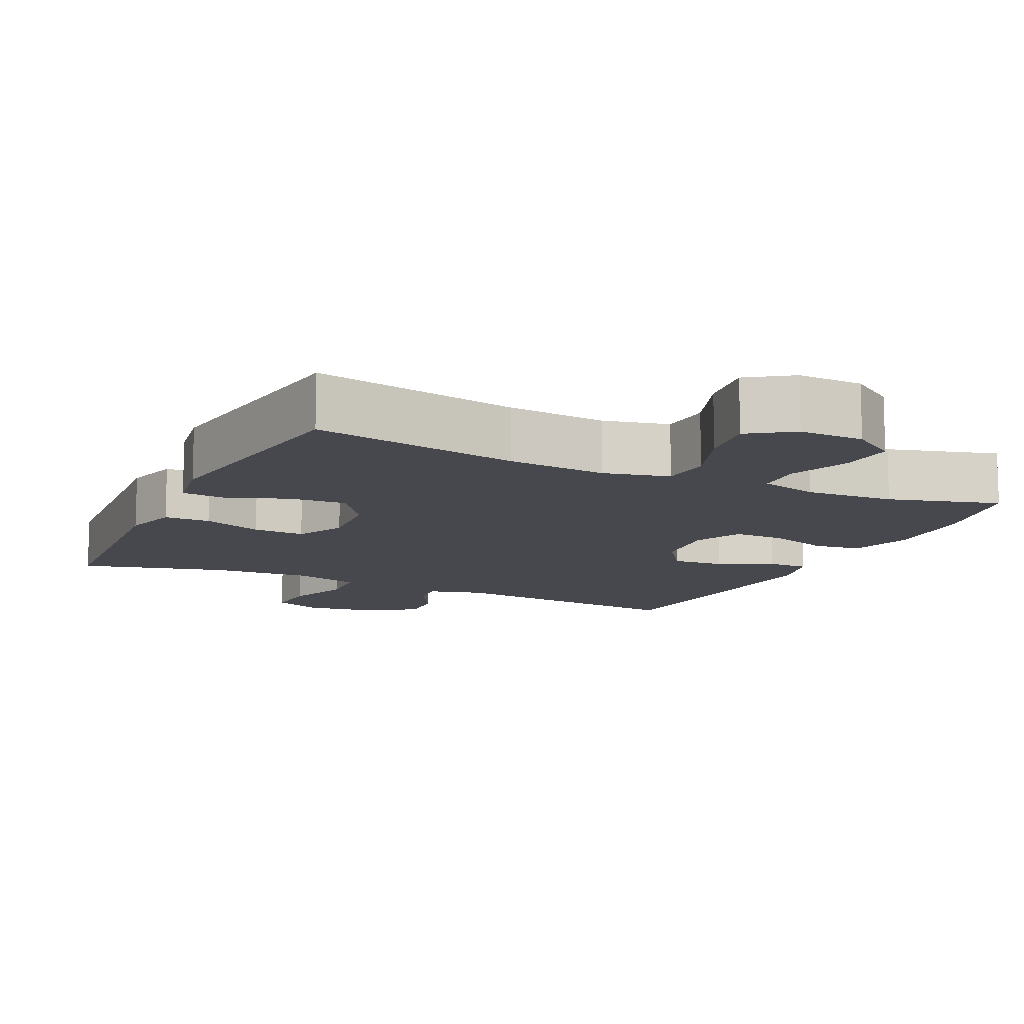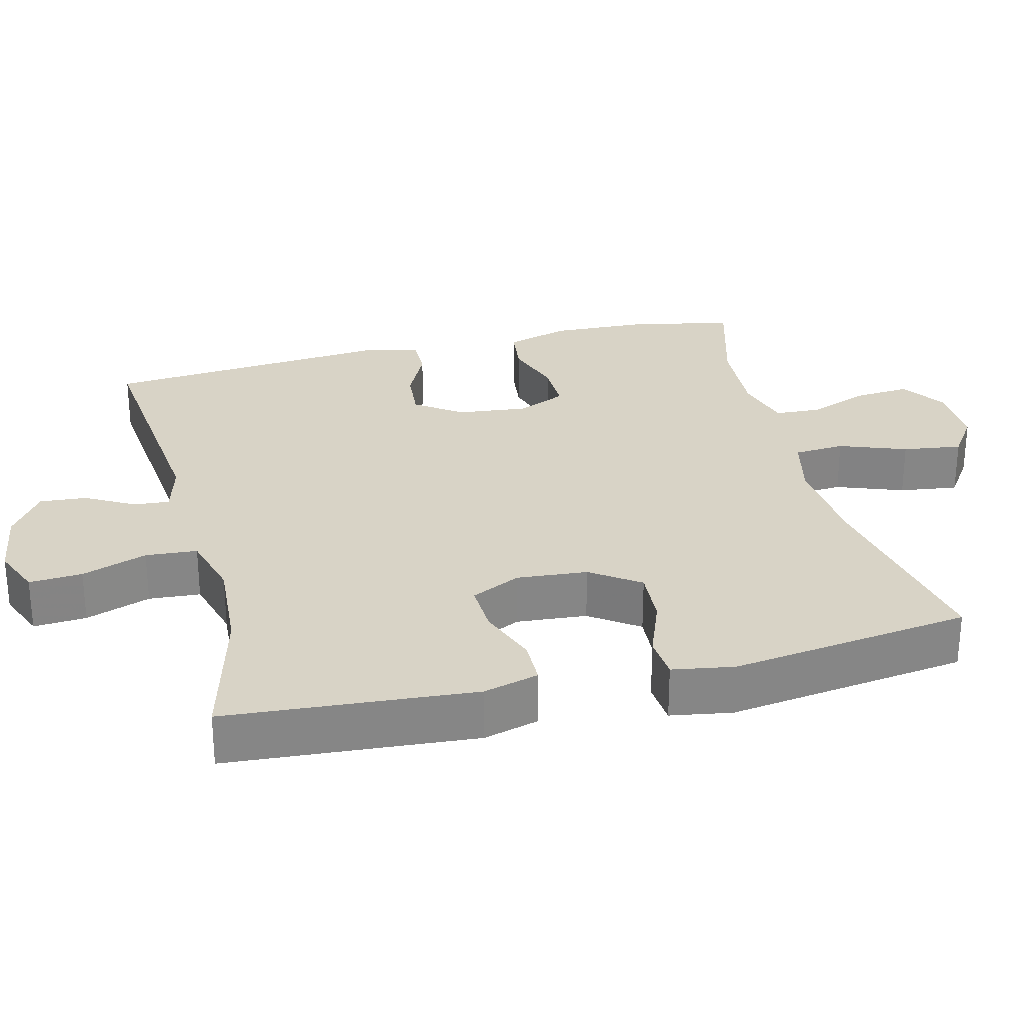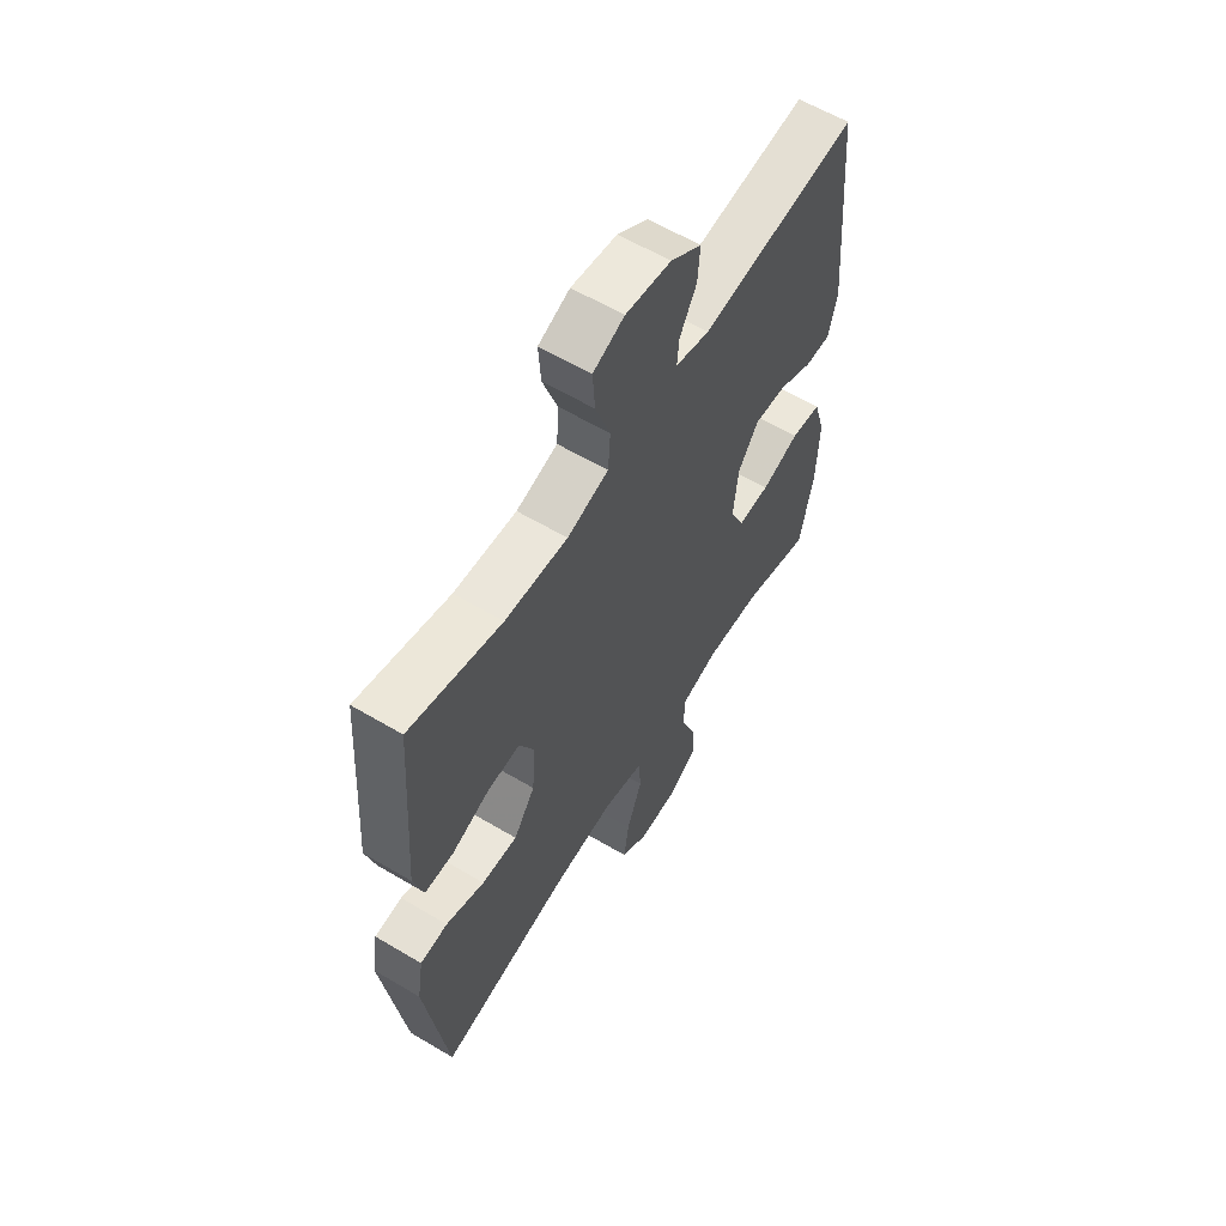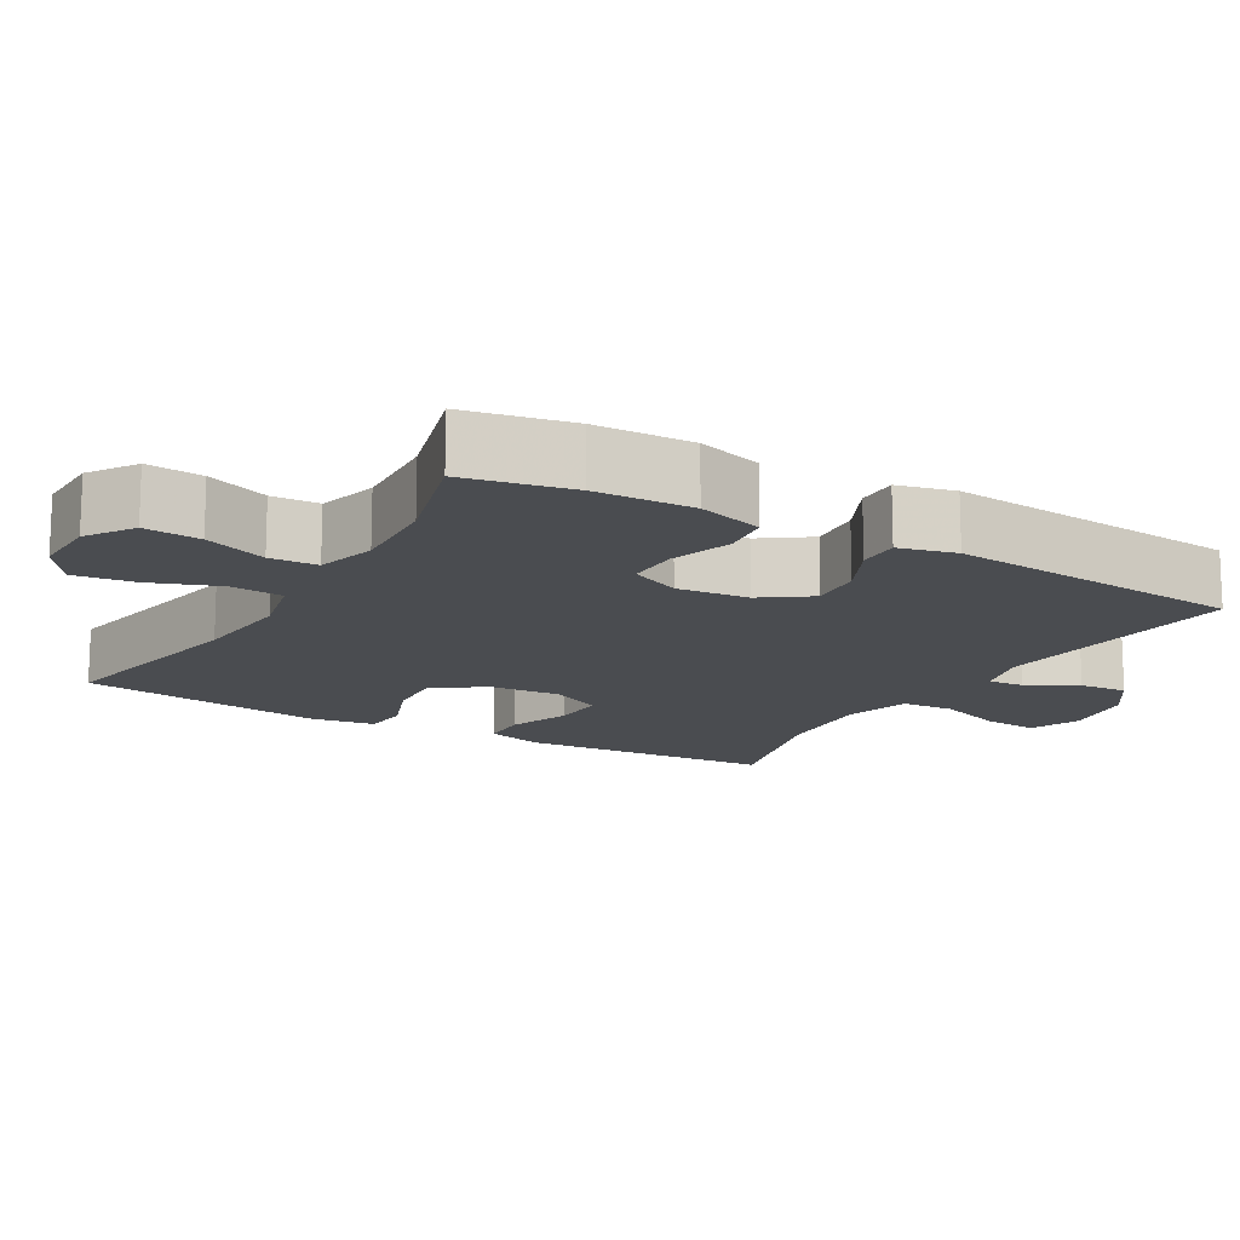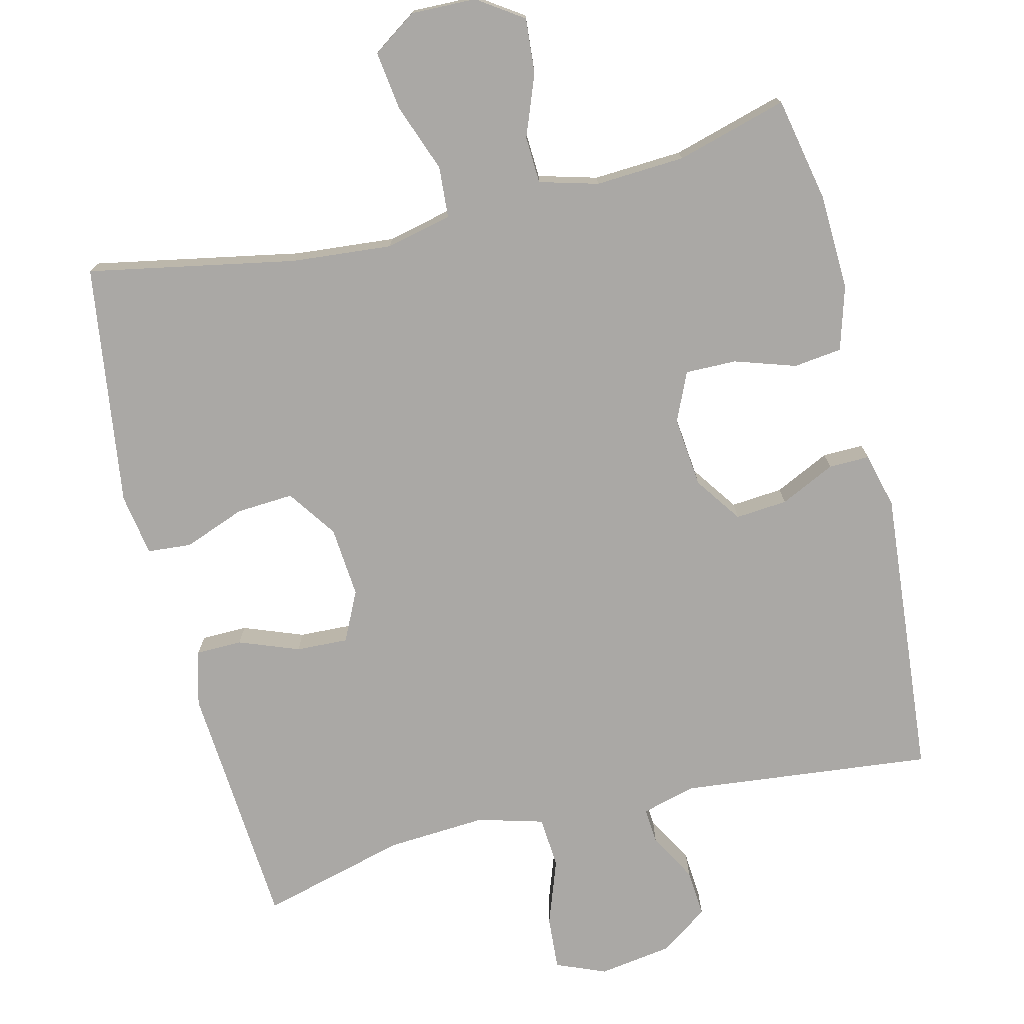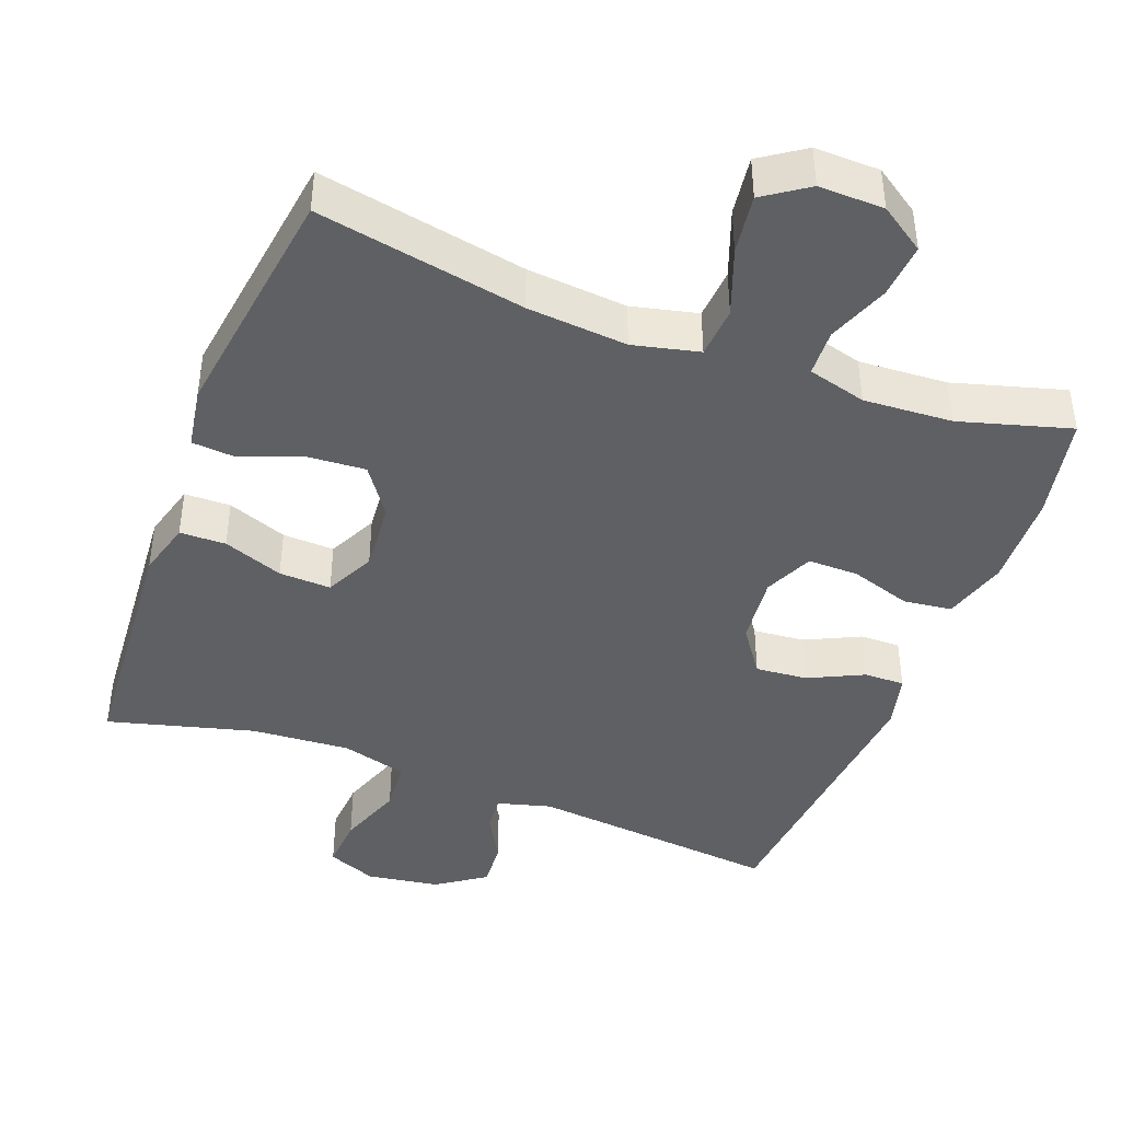
<metadata>
{"format":"obj","ext":"obj","renderer":"f3d","projection":"perspective","resolution":1024,"background":"white","views":[{"elev":-11.7,"azim":154.6,"up":"+Y"},{"elev":28.2,"azim":76.0,"up":"+Y"},{"elev":60.3,"azim":121.3,"up":"+Z"},{"elev":-14.8,"azim":-120.2,"up":"+Y"},{"elev":-75.1,"azim":-166.3,"up":"+Y"},{"elev":-42.5,"azim":159.3,"up":"+Y"}]}
</metadata>
<code>
v -0.5 0.07 0.5
v -0.156 0.07 0.464
v -0.082 0.07 0.484
v -0.086 0.07 0.533
v -0.123 0.07 0.599
v -0.128 0.07 0.664
v -0.061 0.07 0.71
v 0.038 0.07 0.725
v 0.106 0.07 0.697
v 0.101 0.07 0.624
v 0.069 0.07 0.534
v 0.074 0.07 0.463
v 0.164 0.07 0.438
v 0.3 0.07 0.447
v 0.5 0.07 0.5
v 0.516 0.07 0.279
v 0.525 0.07 0.159
v 0.504 0.07 0.083
v 0.441 0.07 0.082
v 0.359 0.07 0.113
v 0.288 0.07 0.116
v 0.255 0.07 0.048
v 0.263 0.07 -0.049
v 0.31 0.07 -0.116
v 0.388 0.07 -0.111
v 0.472 0.07 -0.079
v 0.532 0.07 -0.084
v 0.546 0.07 -0.169
v 0.5 0.07 -0.5
v 0.216 0.07 -0.446
v 0.079 0.07 -0.434
v -0.011 0.07 -0.455
v -0.016 0.07 -0.525
v 0.018 0.07 -0.617
v 0.029 0.07 -0.698
v -0.031 0.07 -0.739
v -0.12 0.07 -0.737
v -0.182 0.07 -0.695
v -0.176 0.07 -0.62
v -0.144 0.07 -0.536
v -0.147 0.07 -0.472
v -0.227 0.07 -0.45
v -0.349 0.07 -0.457
v -0.5 0.07 -0.5
v -0.529 0.07 -0.357
v -0.534 0.07 -0.226
v -0.508 0.07 -0.138
v -0.442 0.07 -0.13
v -0.359 0.07 -0.157
v -0.289 0.07 -0.158
v -0.259 0.07 -0.091
v -0.269 0.07 0.005
v -0.314 0.07 0.069
v -0.385 0.07 0.063
v -0.46 0.07 0.027
v -0.516 0.07 0.026
v -0.535 0.07 0.102
v -0.5 0 0.5
v -0.156 0 0.464
v -0.082 0 0.484
v -0.086 0 0.533
v -0.123 0 0.599
v -0.128 0 0.664
v -0.061 0 0.71
v 0.038 0 0.725
v 0.106 0 0.697
v 0.101 0 0.624
v 0.069 0 0.534
v 0.074 0 0.463
v 0.164 0 0.438
v 0.3 0 0.447
v 0.5 0 0.5
v 0.516 0 0.279
v 0.525 0 0.159
v 0.504 0 0.083
v 0.441 0 0.082
v 0.359 0 0.113
v 0.288 0 0.116
v 0.255 0 0.048
v 0.263 0 -0.049
v 0.31 0 -0.116
v 0.388 0 -0.111
v 0.472 0 -0.079
v 0.532 0 -0.084
v 0.546 0 -0.169
v 0.5 0 -0.5
v 0.216 0 -0.446
v 0.079 0 -0.434
v -0.011 0 -0.455
v -0.016 0 -0.525
v 0.018 0 -0.617
v 0.029 0 -0.698
v -0.031 0 -0.739
v -0.12 0 -0.737
v -0.182 0 -0.695
v -0.176 0 -0.62
v -0.144 0 -0.536
v -0.147 0 -0.472
v -0.227 0 -0.45
v -0.349 0 -0.457
v -0.5 0 -0.5
v -0.529 0 -0.357
v -0.534 0 -0.226
v -0.508 0 -0.138
v -0.442 0 -0.13
v -0.359 0 -0.157
v -0.289 0 -0.158
v -0.259 0 -0.091
v -0.269 0 0.005
v -0.314 0 0.069
v -0.385 0 0.063
v -0.46 0 0.027
v -0.516 0 0.026
v -0.535 0 0.102
f 54 55 56 57
f 53 54 57 1
f 52 53 1 2
f 51 52 2 3
f 46 47 48 49
f 46 49 50
f 43 44 45 46
f 42 43 46 50
f 41 42 50 51
f 37 38 39 40
f 37 40 41
f 36 37 41
f 33 34 35 36
f 33 36 41 51
f 27 28 29 30
f 25 26 27 30
f 24 25 30 31
f 23 24 31 32
f 17 18 19 20
f 16 17 20 21
f 14 15 16 21
f 13 14 21 22
f 8 9 10 11
f 8 11 12
f 7 8 12
f 4 5 6 7
f 3 4 7 12
f 32 33 51 3
f 13 22 23 32
f 3 12 13 32
f 114 113 112 111
f 58 114 111 110
f 59 58 110 109
f 60 59 109 108
f 106 105 104 103
f 107 106 103
f 103 102 101 100
f 107 103 100 99
f 108 107 99 98
f 97 96 95 94
f 98 97 94
f 98 94 93
f 93 92 91 90
f 108 98 93 90
f 87 86 85 84
f 87 84 83 82
f 88 87 82 81
f 89 88 81 80
f 77 76 75 74
f 78 77 74 73
f 78 73 72 71
f 79 78 71 70
f 68 67 66 65
f 69 68 65
f 69 65 64
f 64 63 62 61
f 69 64 61 60
f 60 108 90 89
f 89 80 79 70
f 89 70 69 60
f 1 58 59 2
f 2 59 60 3
f 3 60 61 4
f 4 61 62 5
f 5 62 63 6
f 6 63 64 7
f 7 64 65 8
f 8 65 66 9
f 9 66 67 10
f 10 67 68 11
f 11 68 69 12
f 12 69 70 13
f 13 70 71 14
f 14 71 72 15
f 15 72 73 16
f 16 73 74 17
f 17 74 75 18
f 18 75 76 19
f 19 76 77 20
f 20 77 78 21
f 21 78 79 22
f 22 79 80 23
f 23 80 81 24
f 24 81 82 25
f 25 82 83 26
f 26 83 84 27
f 27 84 85 28
f 28 85 86 29
f 29 86 87 30
f 30 87 88 31
f 31 88 89 32
f 32 89 90 33
f 33 90 91 34
f 34 91 92 35
f 35 92 93 36
f 36 93 94 37
f 37 94 95 38
f 38 95 96 39
f 39 96 97 40
f 40 97 98 41
f 41 98 99 42
f 42 99 100 43
f 43 100 101 44
f 44 101 102 45
f 45 102 103 46
f 46 103 104 47
f 47 104 105 48
f 48 105 106 49
f 49 106 107 50
f 50 107 108 51
f 51 108 109 52
f 52 109 110 53
f 53 110 111 54
f 54 111 112 55
f 55 112 113 56
f 56 113 114 57
f 57 114 58 1

</code>
